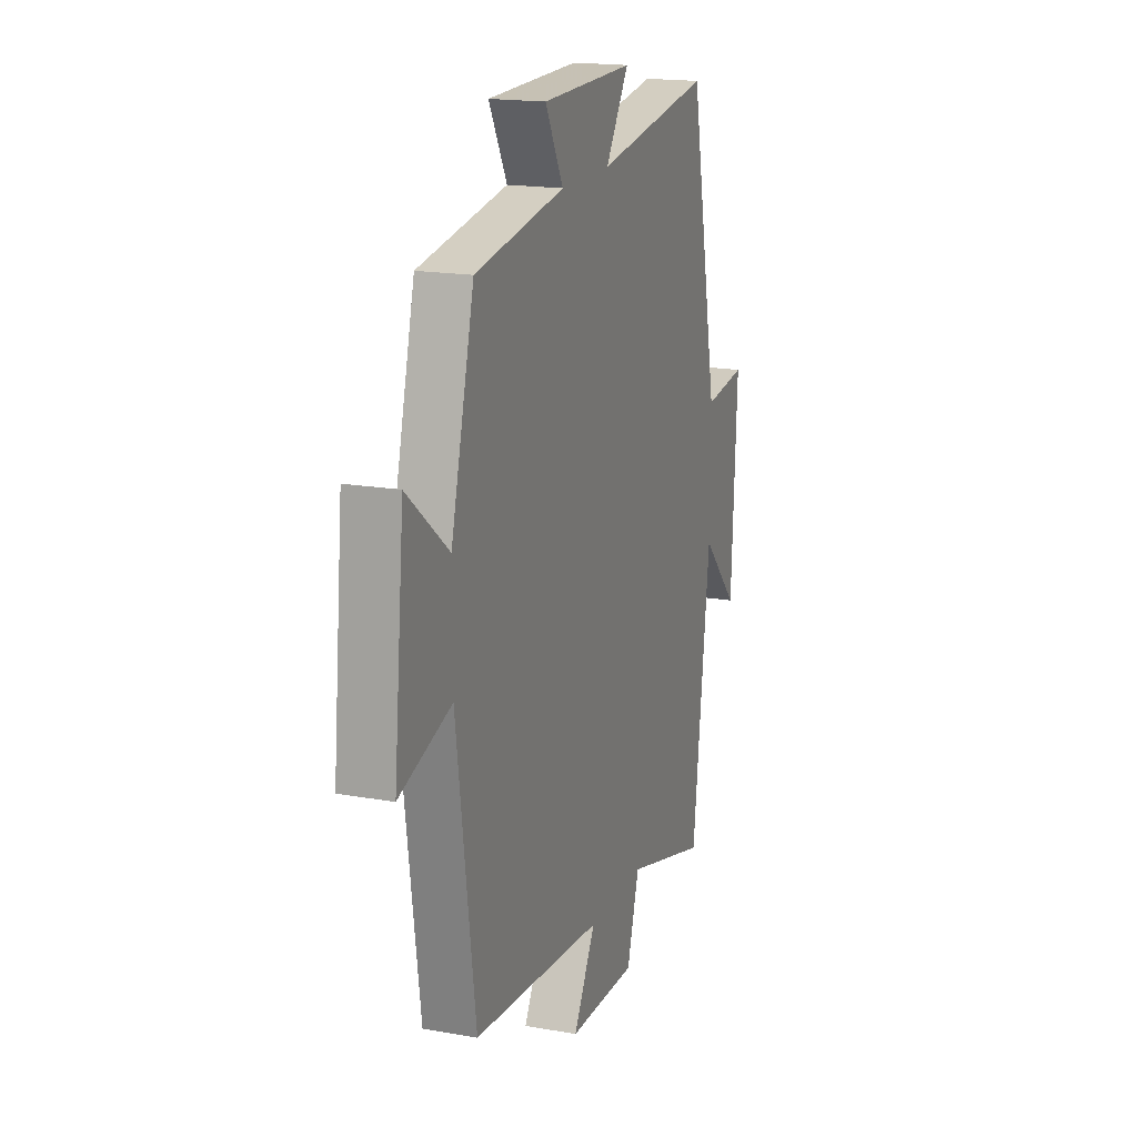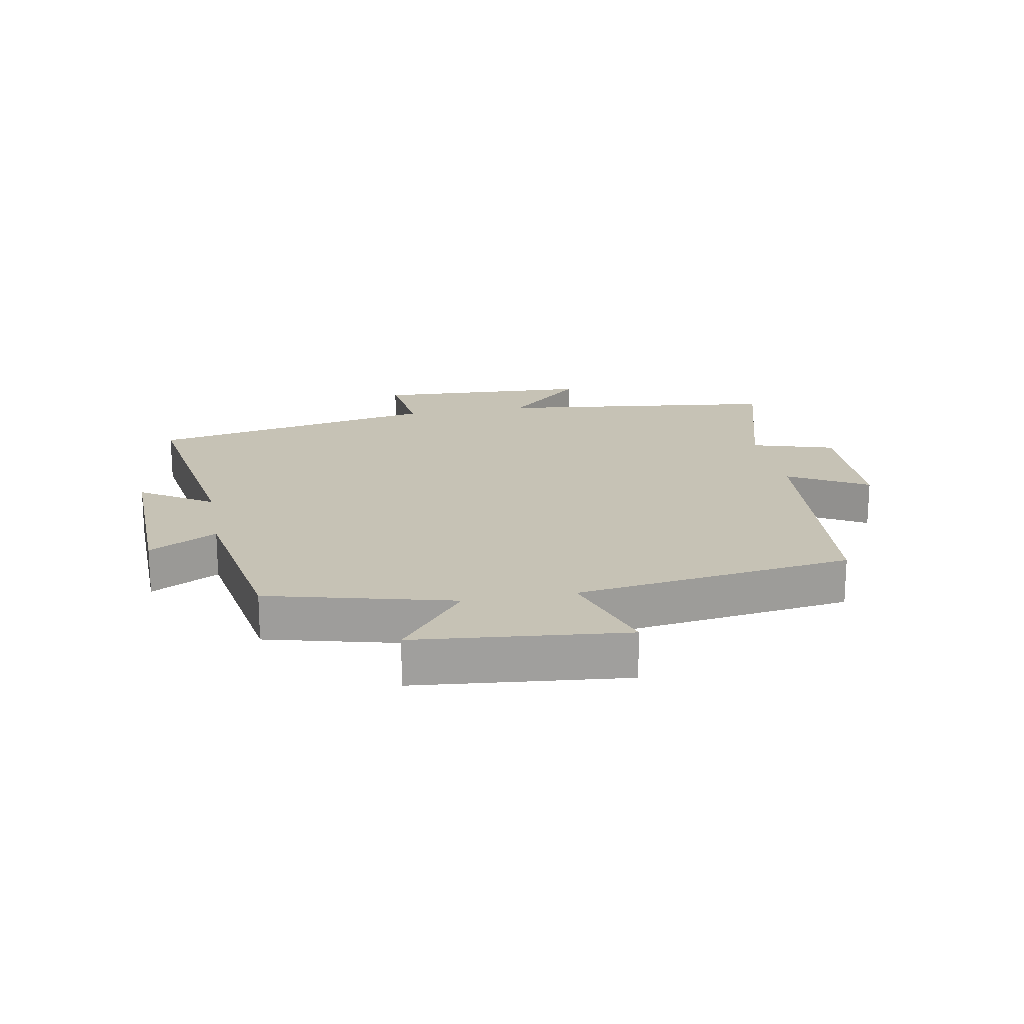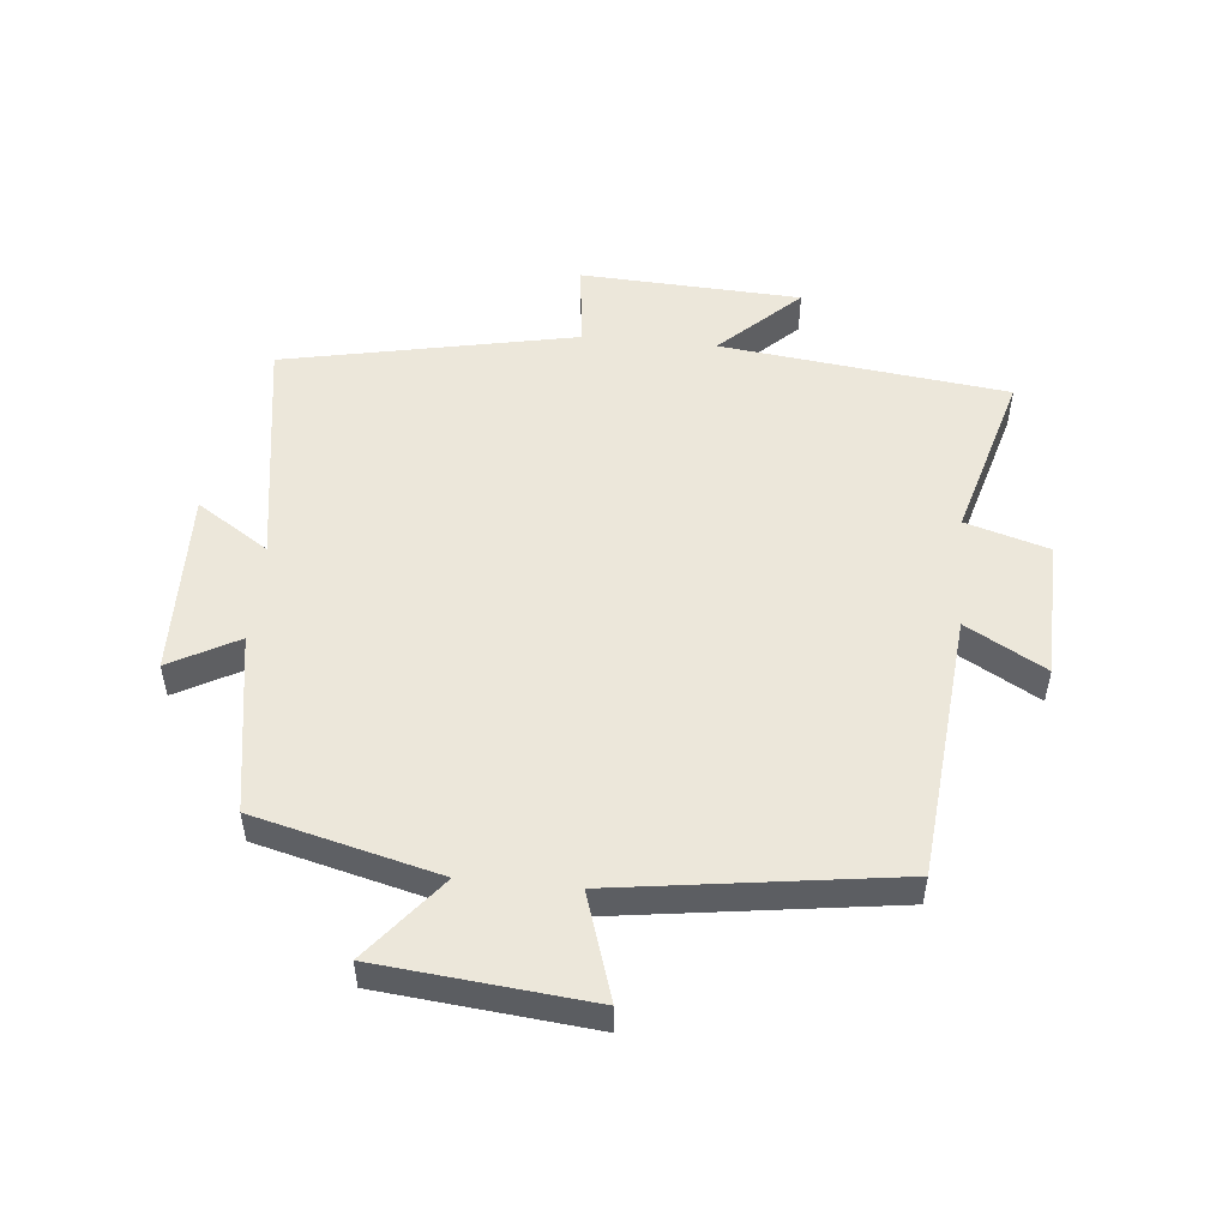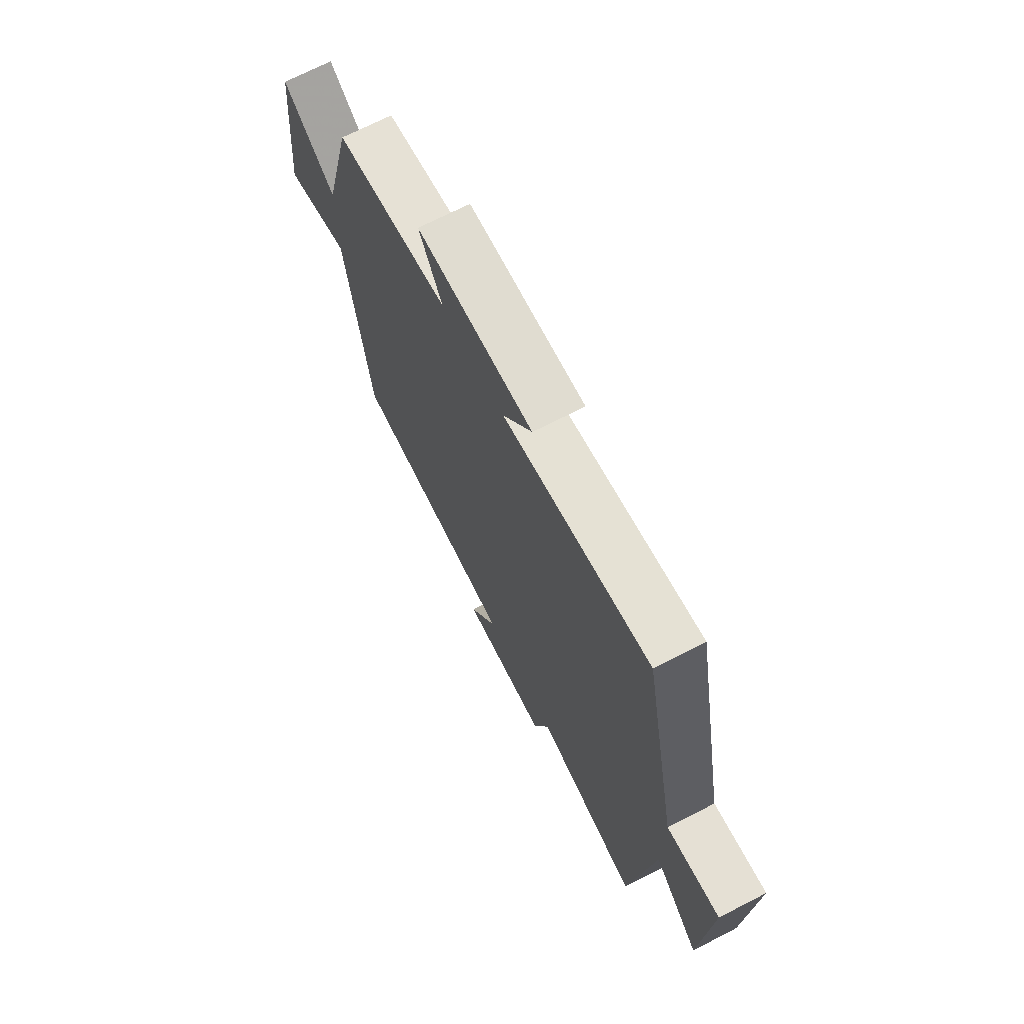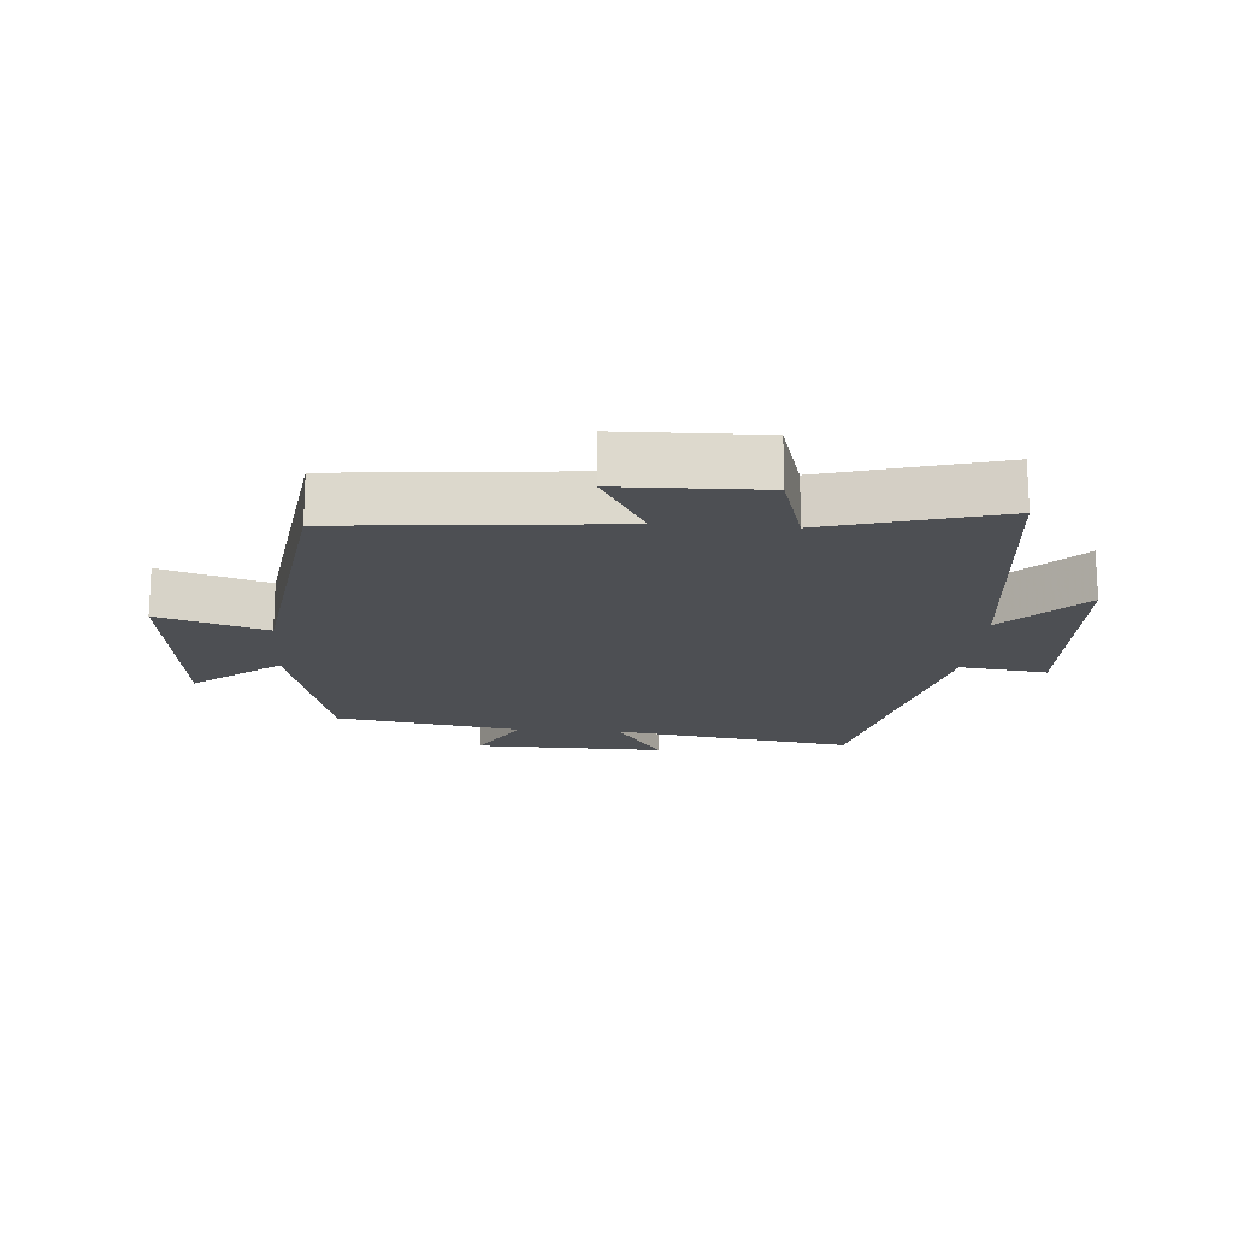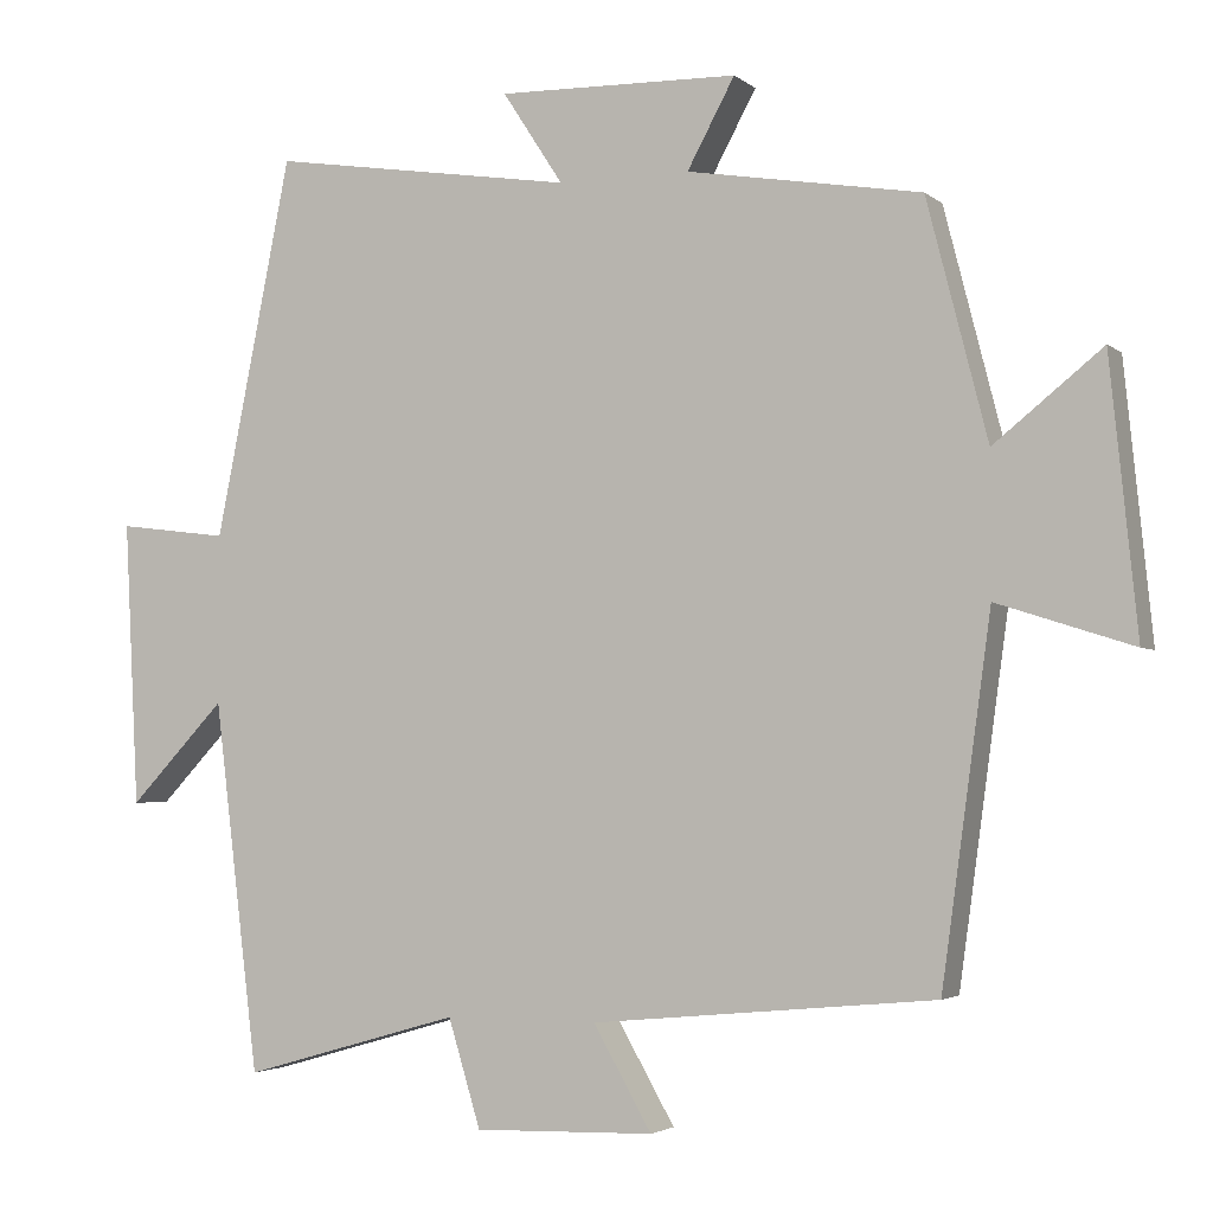
<metadata>
{"format":"obj","ext":"obj","renderer":"f3d","projection":"perspective","resolution":1024,"background":"white","views":[{"elev":17.6,"azim":109.4,"up":"+Z"},{"elev":18.9,"azim":79.4,"up":"+Y"},{"elev":51.6,"azim":95.4,"up":"+Y"},{"elev":70.5,"azim":-117.2,"up":"+Z"},{"elev":-17.5,"azim":175.5,"up":"+Y"},{"elev":-3.2,"azim":23.6,"up":"+Z"}]}
</metadata>
<code>
v 0.425 0.07 0.452
v 0.5 0.07 0.158
v 0.634 0.07 0.266
v 0.668 0.07 -0.07
v 0.5 0.07 -0.016
v 0.439 0.07 -0.46
v 0.015 0.07 -0.5
v 0.087 0.07 -0.626
v -0.135 0.07 -0.632
v -0.175 0.07 -0.5
v -0.444 0.07 -0.577
v -0.5 0.07 -0.12
v -0.619 0.07 -0.245
v -0.637 0.07 0.107
v -0.5 0.07 0.09
v -0.406 0.07 0.558
v -0.029 0.07 0.5
v -0.104 0.07 0.615
v 0.194 0.07 0.609
v 0.135 0.07 0.5
v 0.425 0 0.452
v 0.5 0 0.158
v 0.634 0 0.266
v 0.668 0 -0.07
v 0.5 0 -0.016
v 0.439 0 -0.46
v 0.015 0 -0.5
v 0.087 0 -0.626
v -0.135 0 -0.632
v -0.175 0 -0.5
v -0.444 0 -0.577
v -0.5 0 -0.12
v -0.619 0 -0.245
v -0.637 0 0.107
v -0.5 0 0.09
v -0.406 0 0.558
v -0.029 0 0.5
v -0.104 0 0.615
v 0.194 0 0.609
v 0.135 0 0.5
f 17 18 19 20
f 17 20 1 2
f 15 16 17 2
f 12 13 14 15
f 12 15 2
f 11 12 2
f 10 11 2
f 7 8 9 10
f 7 10 2
f 6 7 2
f 5 6 2
f 2 3 4 5
f 40 39 38 37
f 22 21 40 37
f 22 37 36 35
f 35 34 33 32
f 22 35 32
f 22 32 31
f 22 31 30
f 30 29 28 27
f 22 30 27
f 22 27 26
f 22 26 25
f 25 24 23 22
f 1 21 22 2
f 2 22 23 3
f 3 23 24 4
f 4 24 25 5
f 5 25 26 6
f 6 26 27 7
f 7 27 28 8
f 8 28 29 9
f 9 29 30 10
f 10 30 31 11
f 11 31 32 12
f 12 32 33 13
f 13 33 34 14
f 14 34 35 15
f 15 35 36 16
f 16 36 37 17
f 17 37 38 18
f 18 38 39 19
f 19 39 40 20
f 20 40 21 1

</code>
